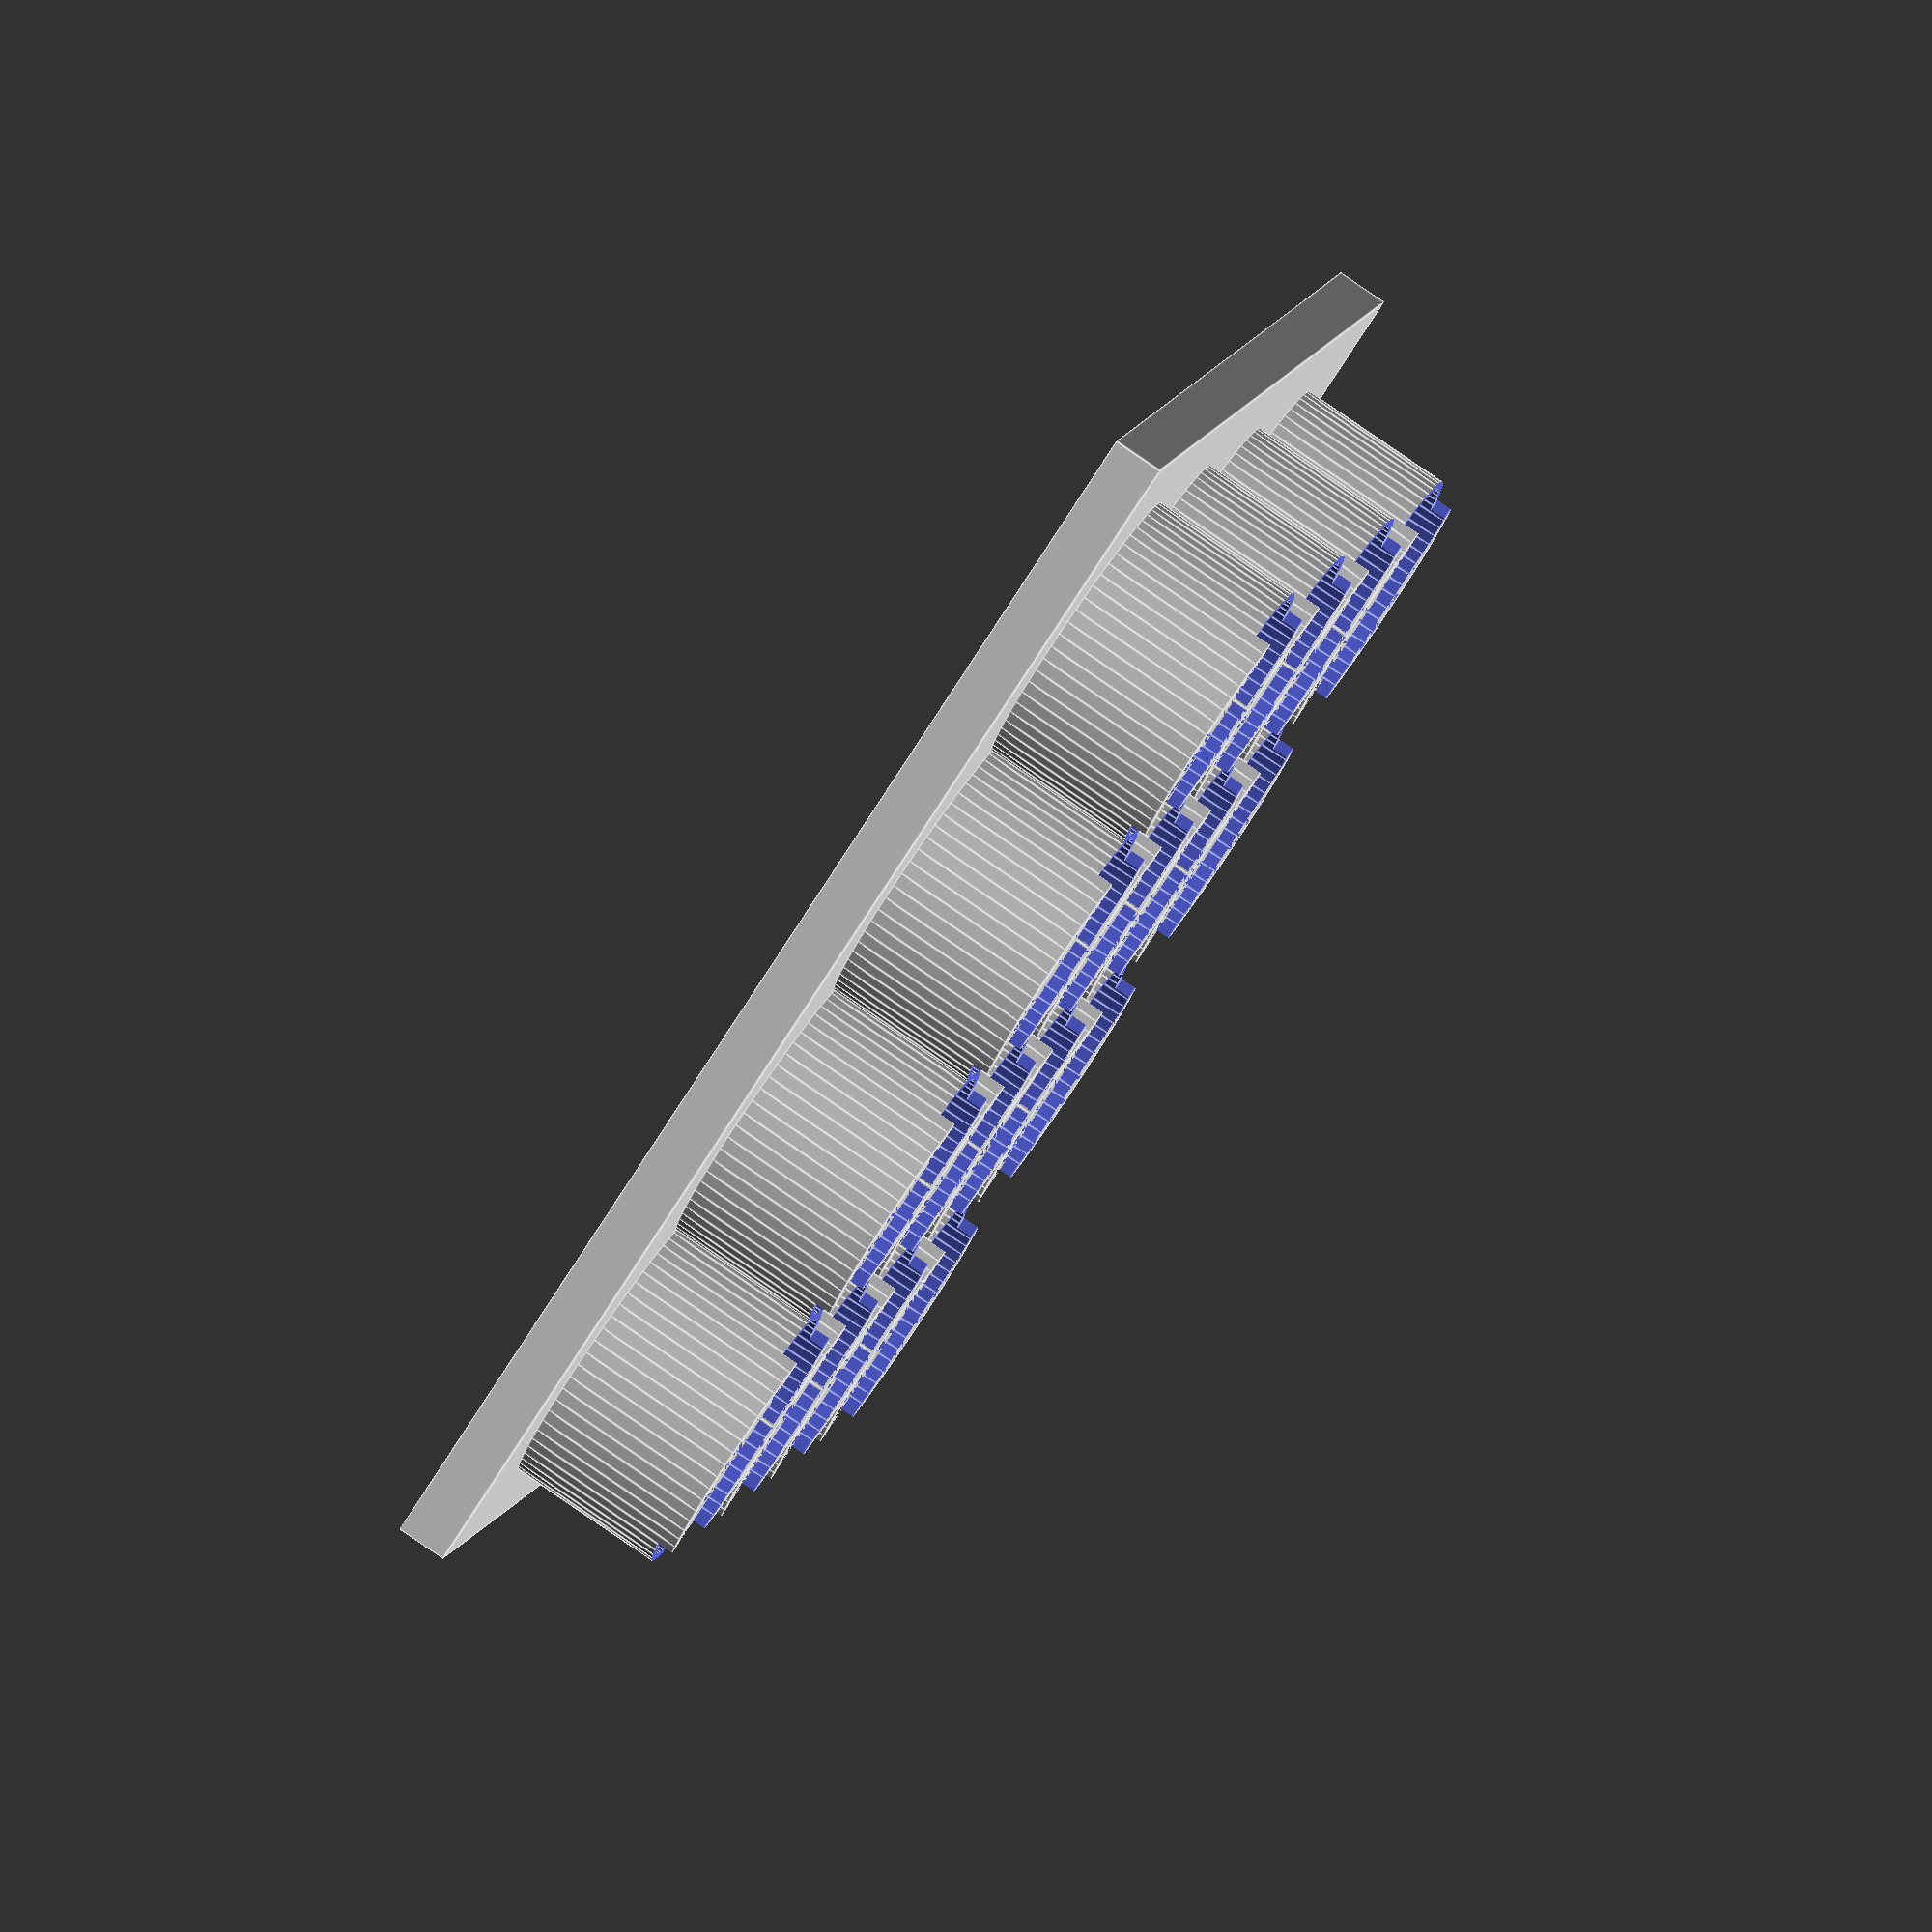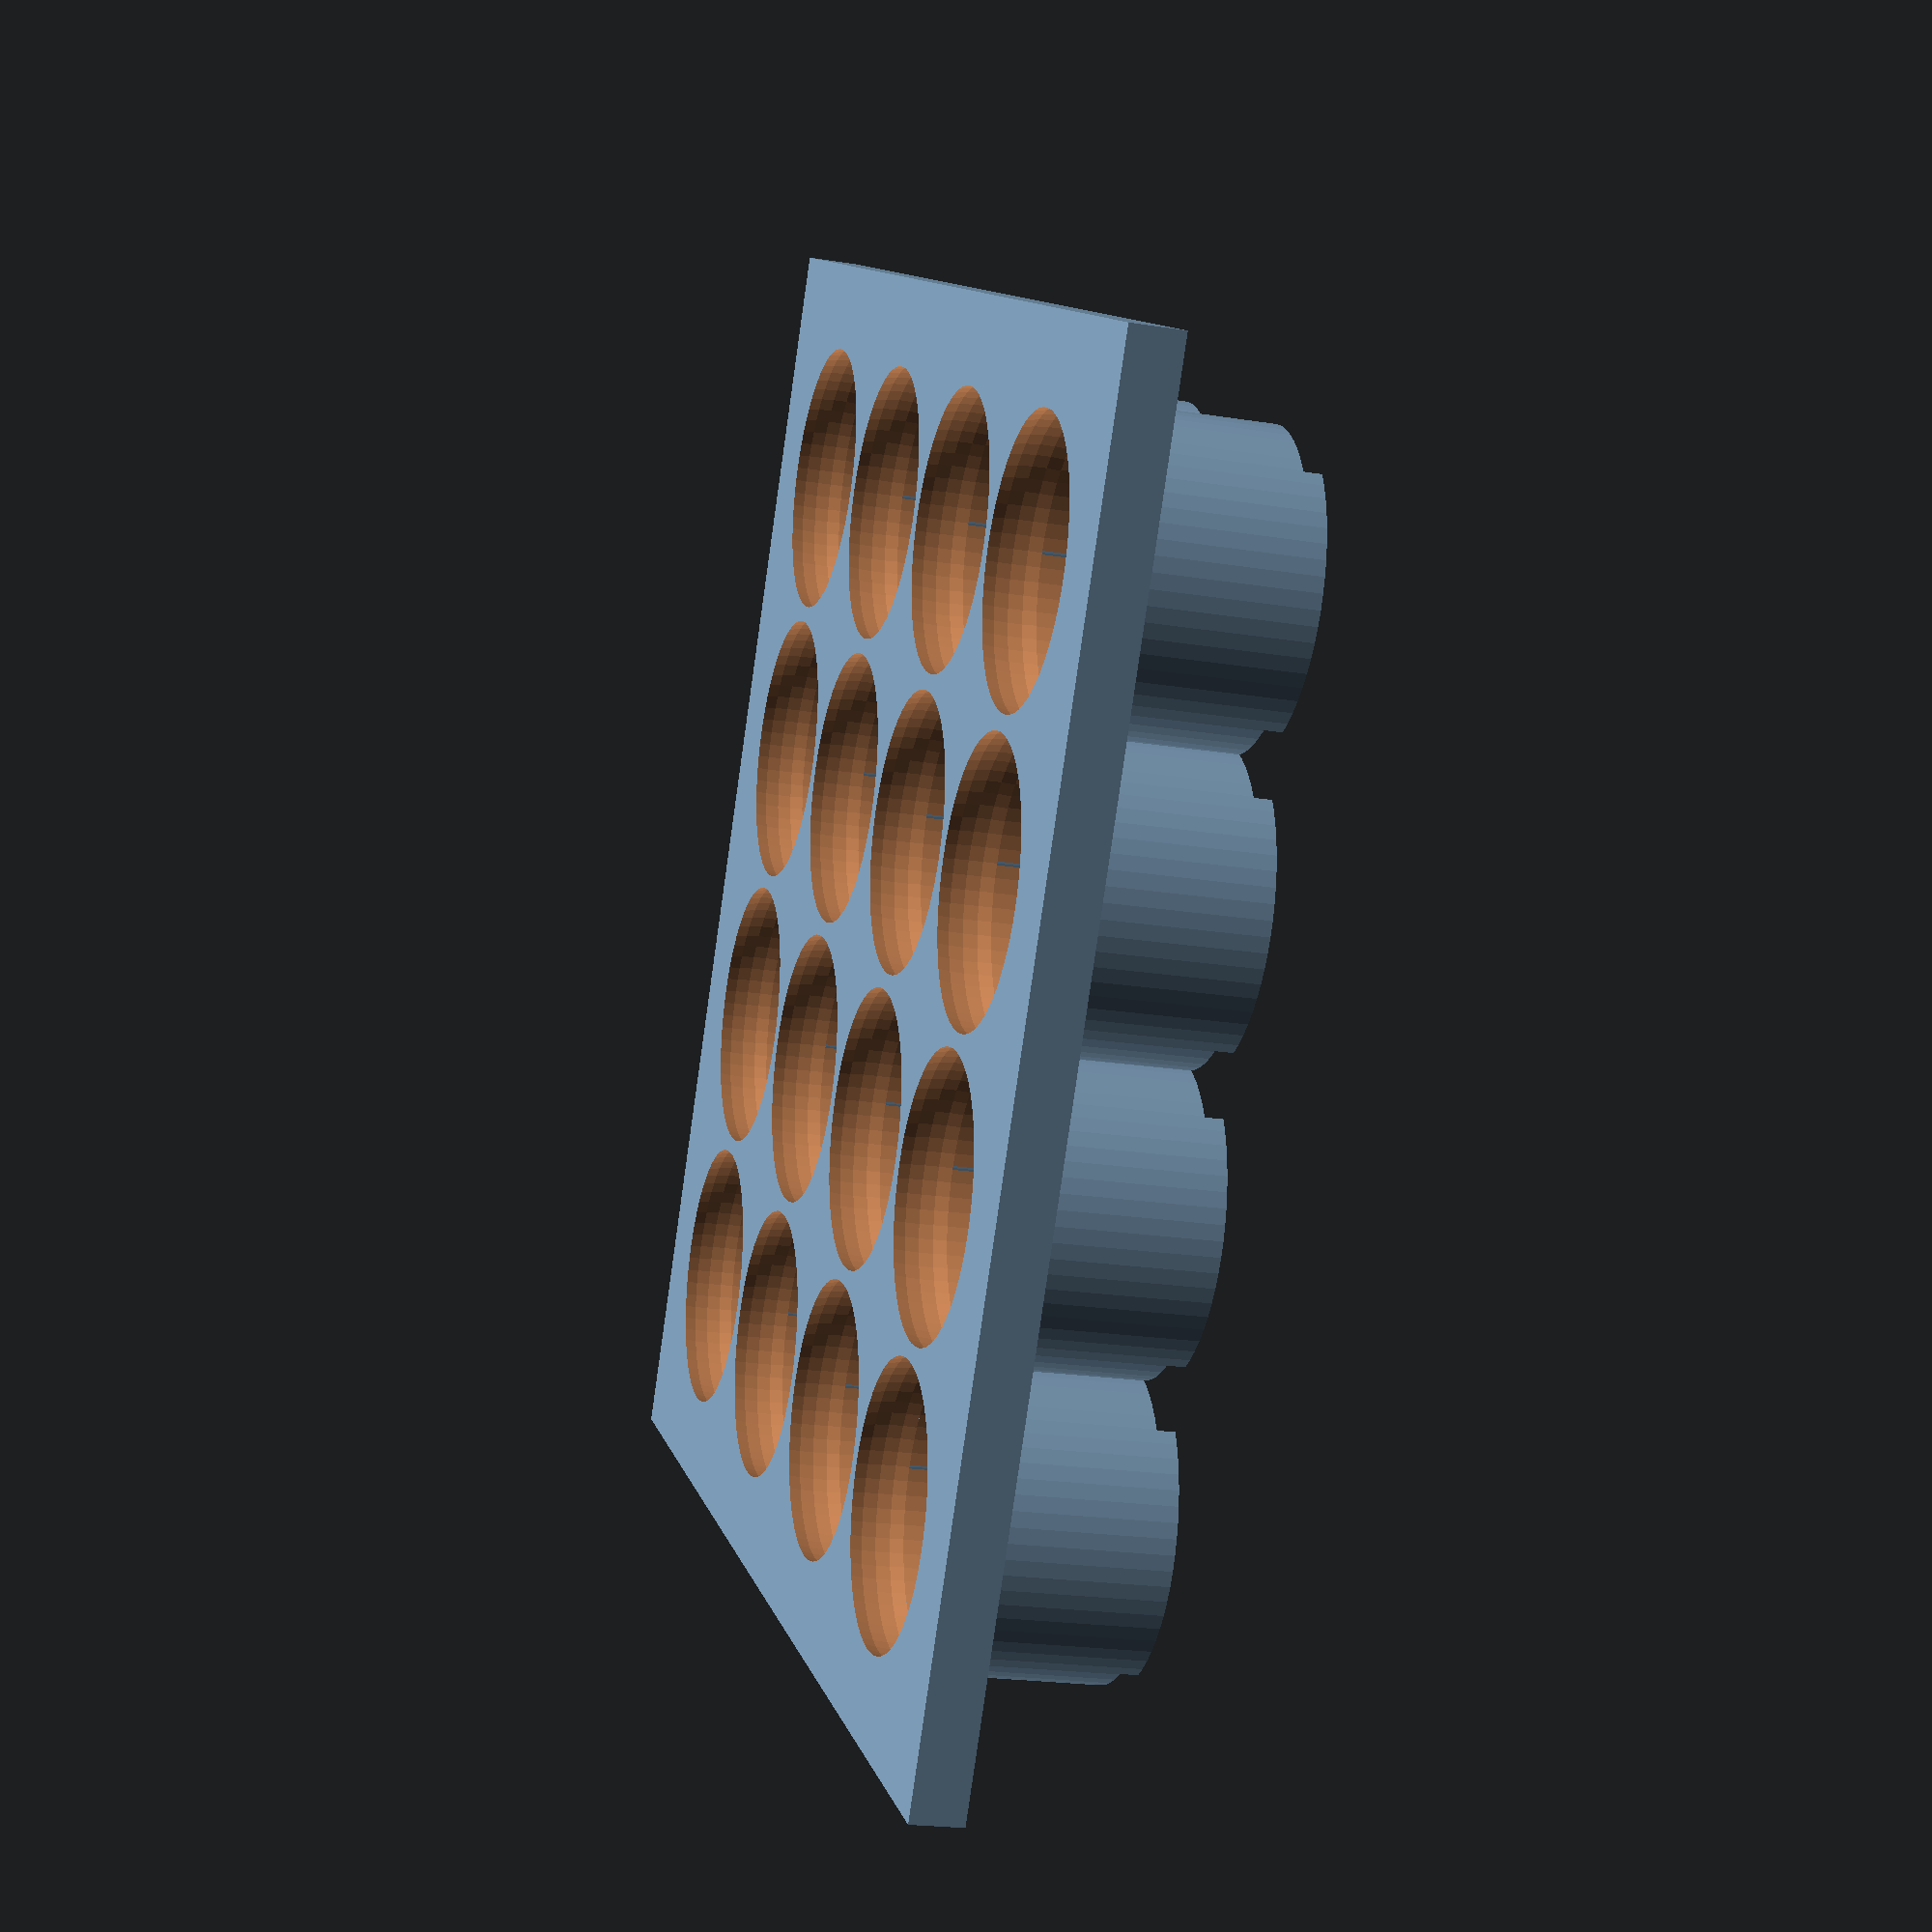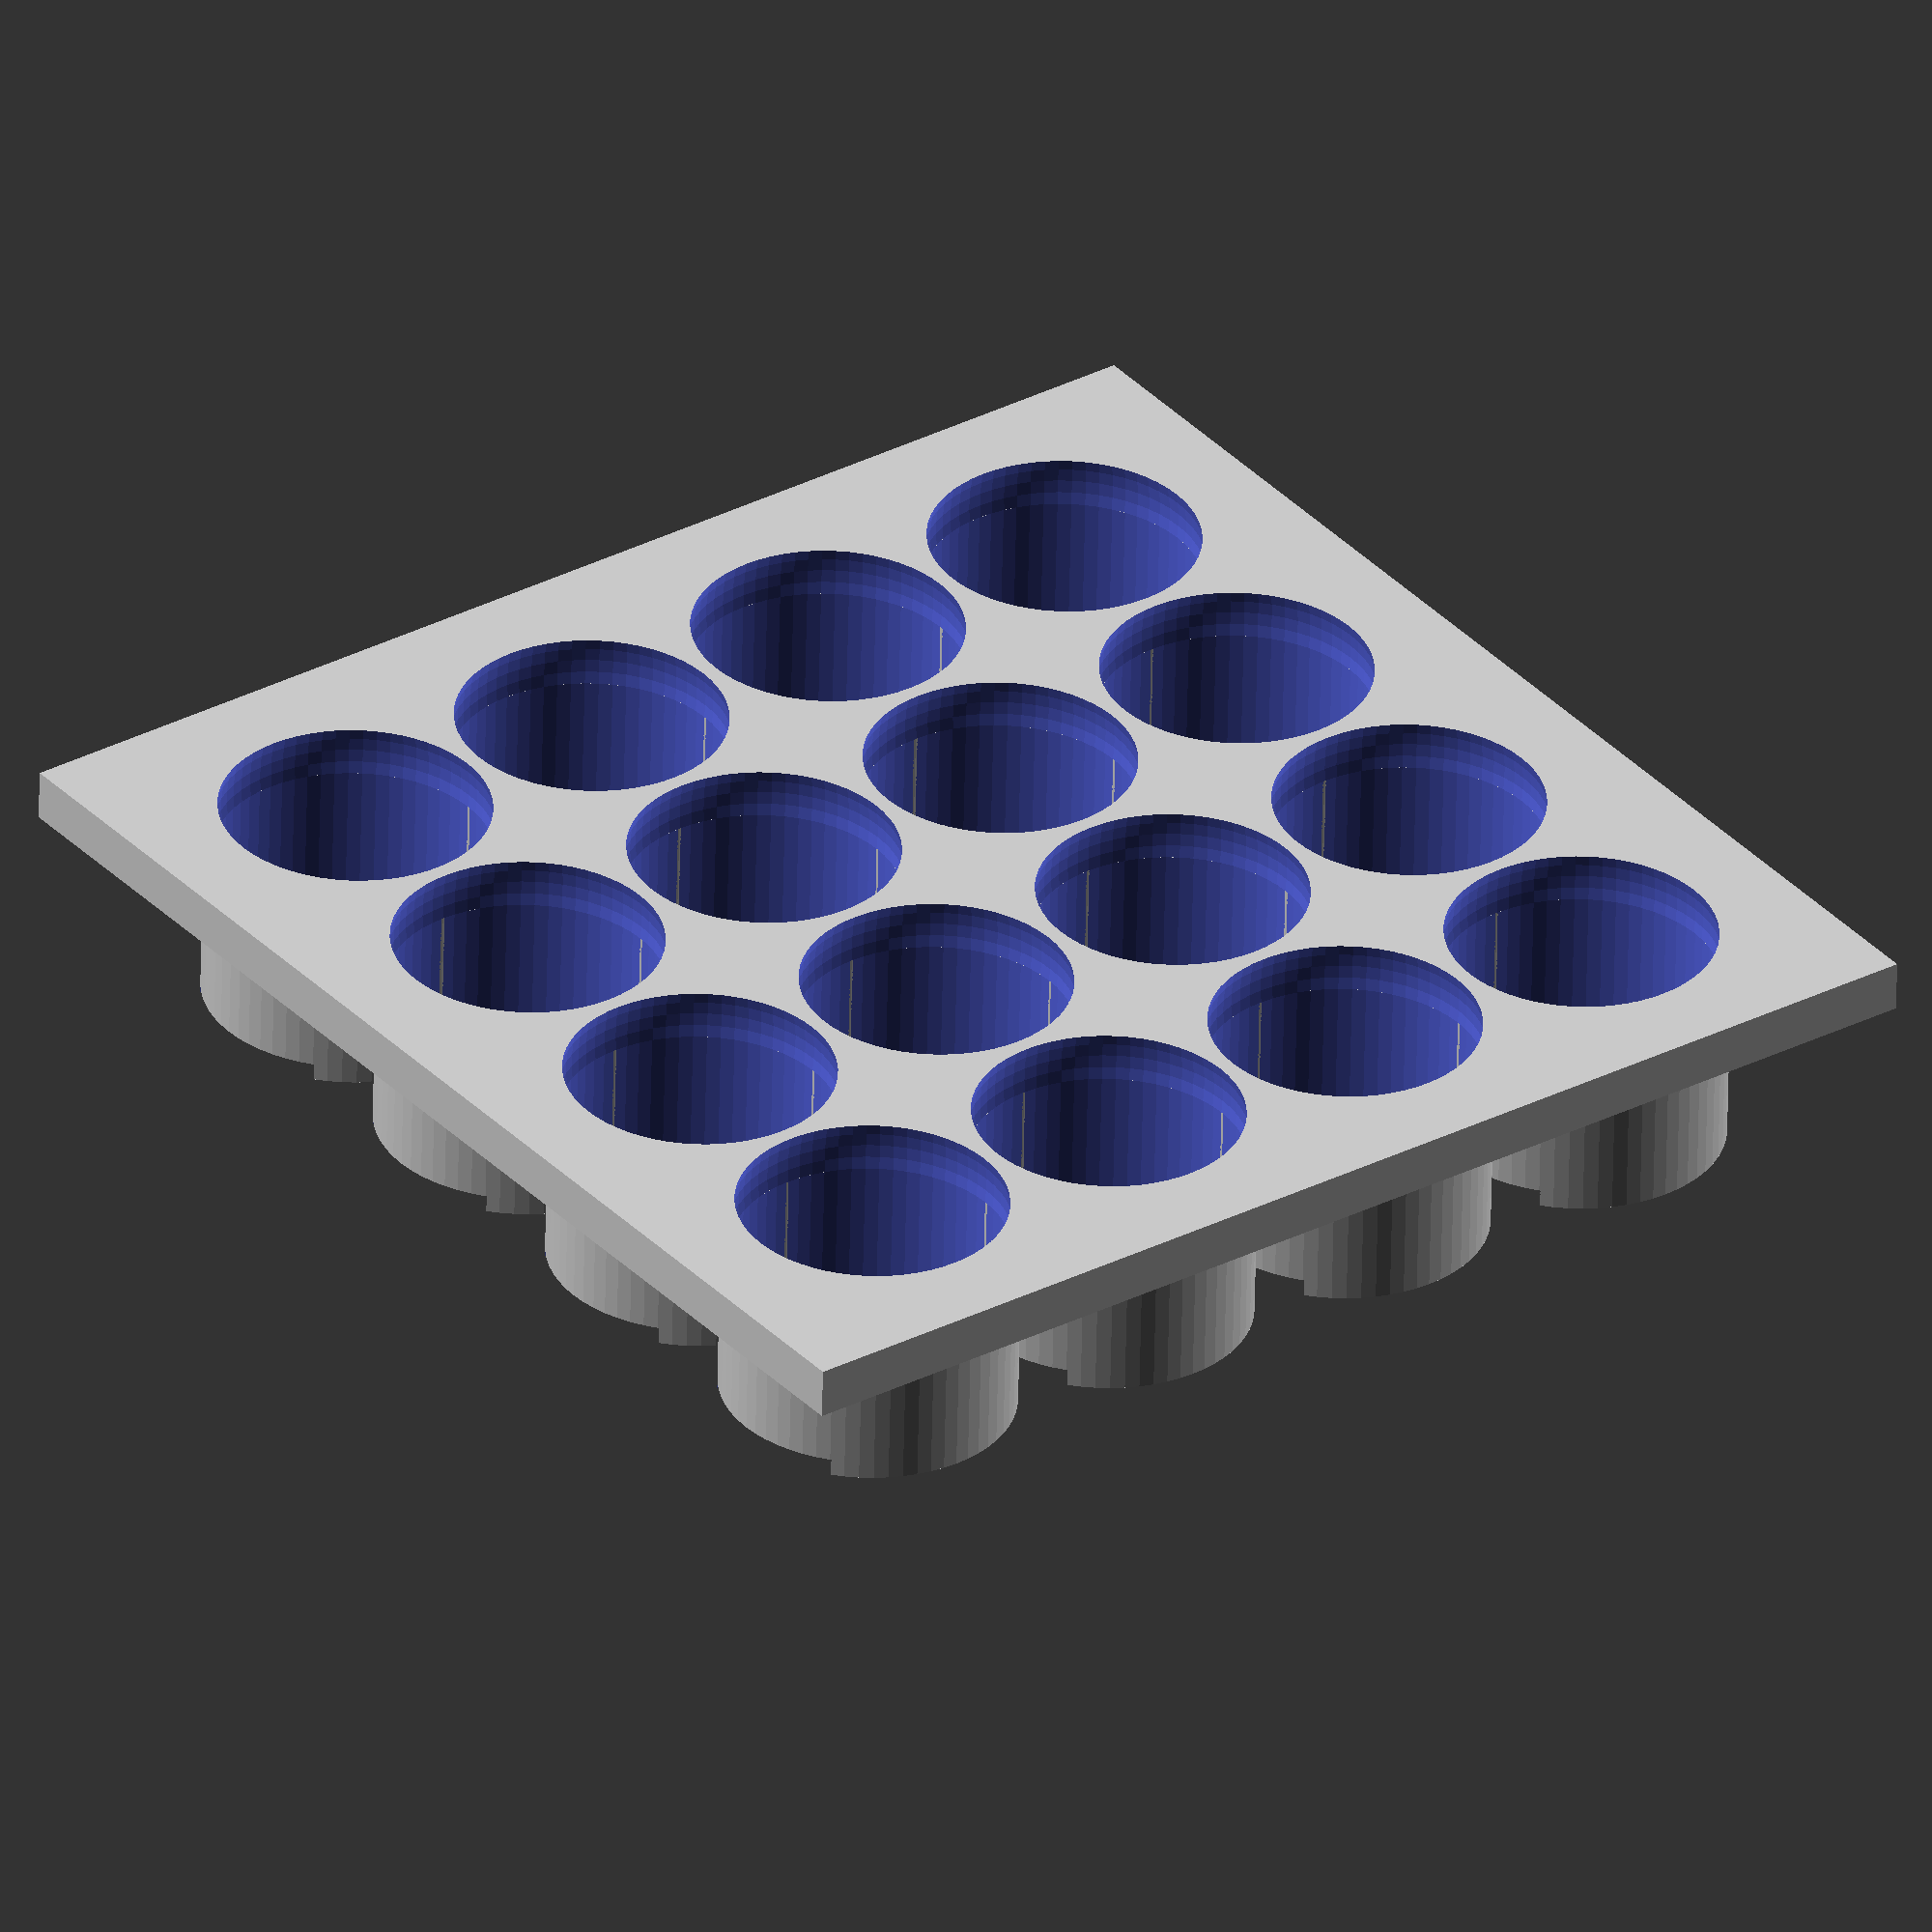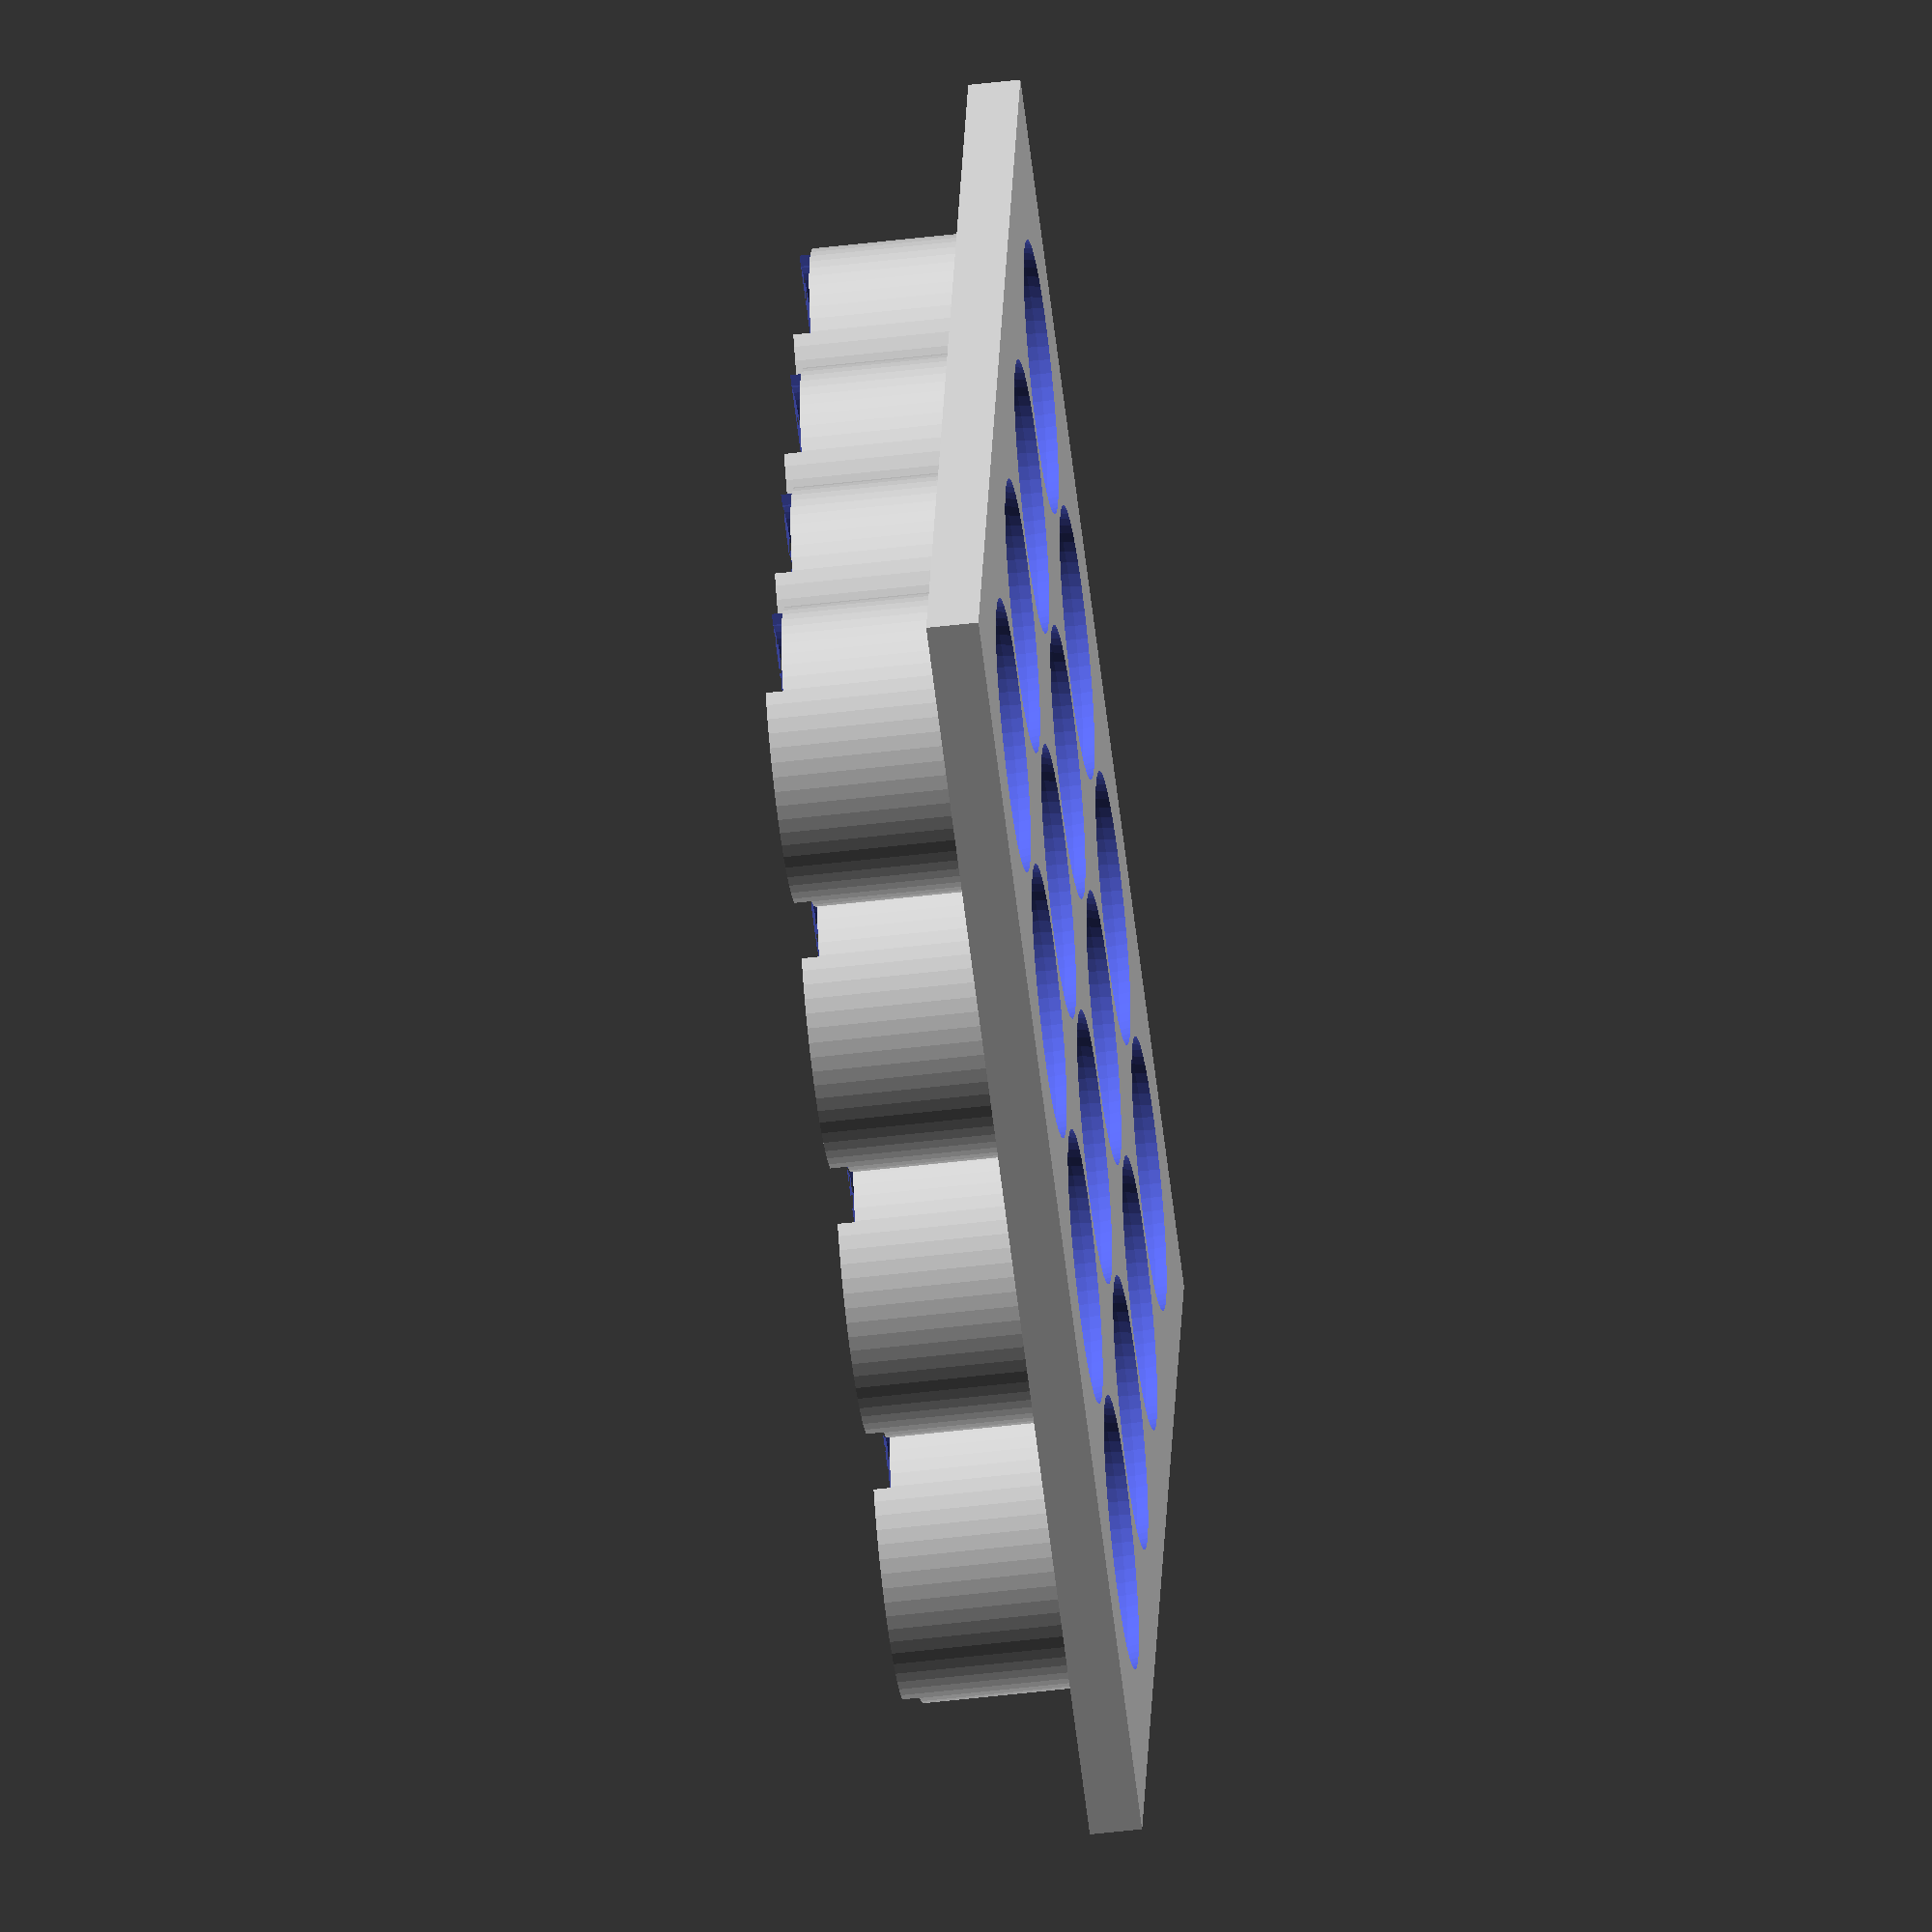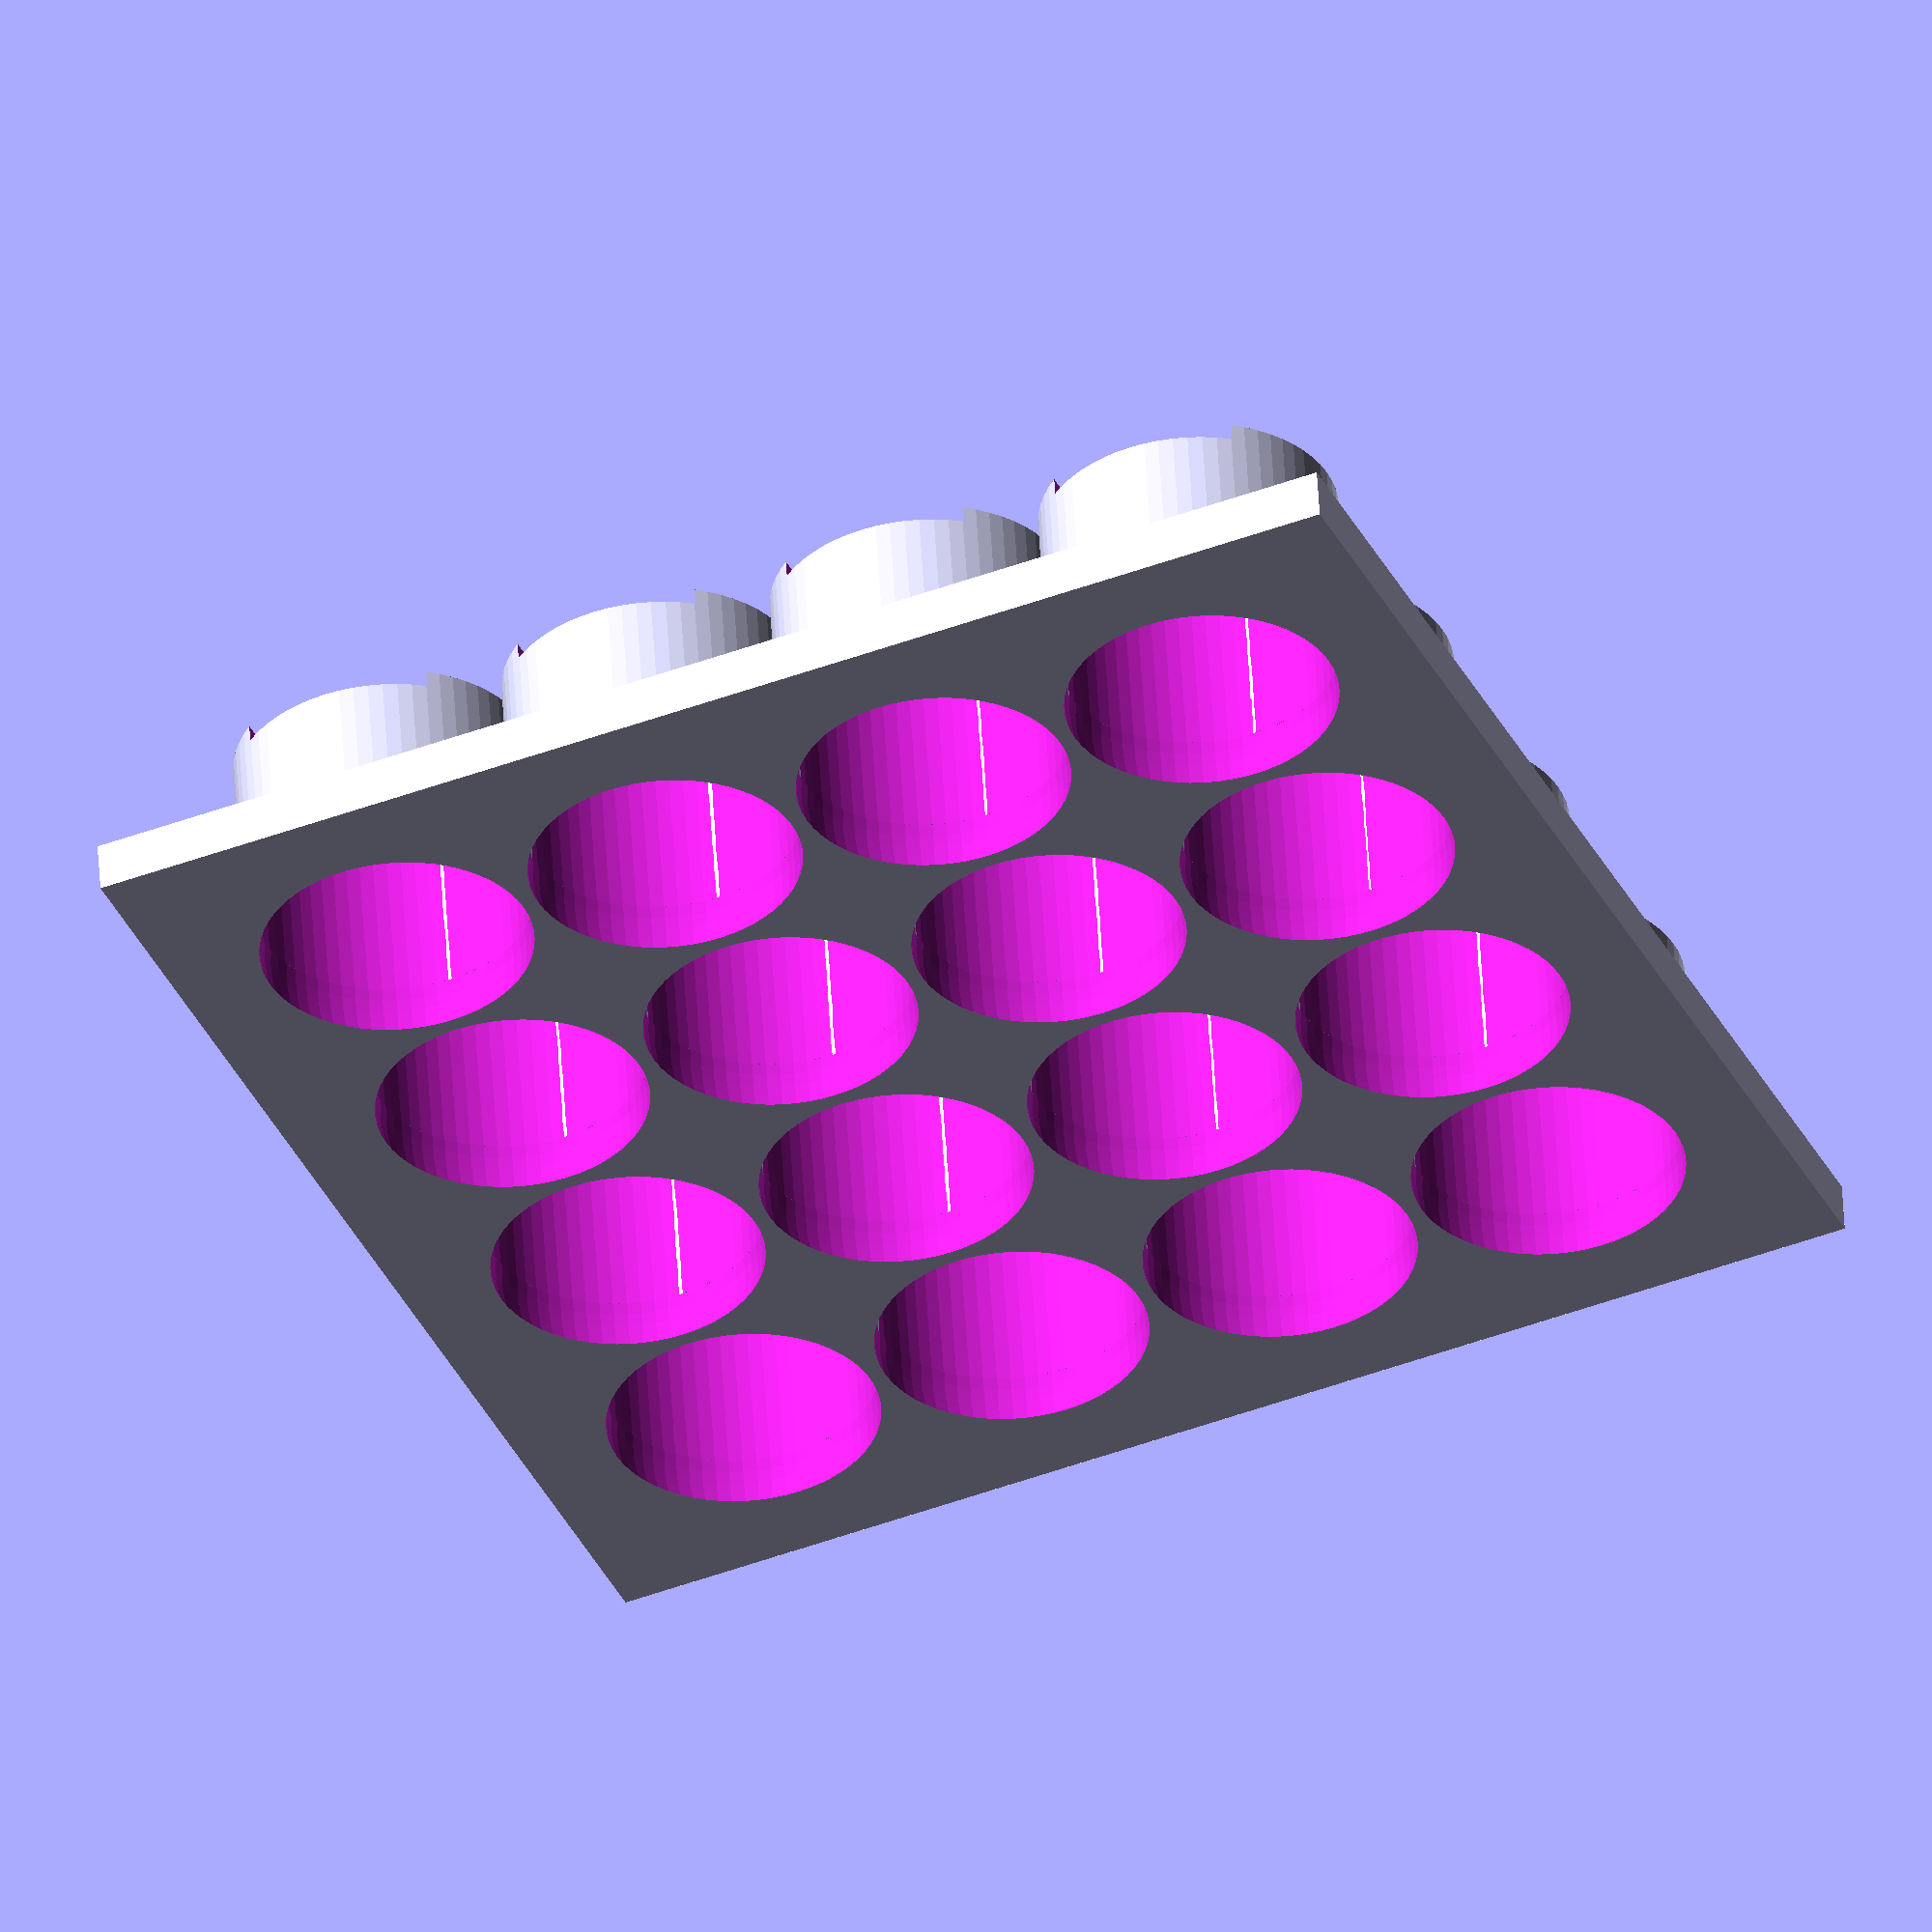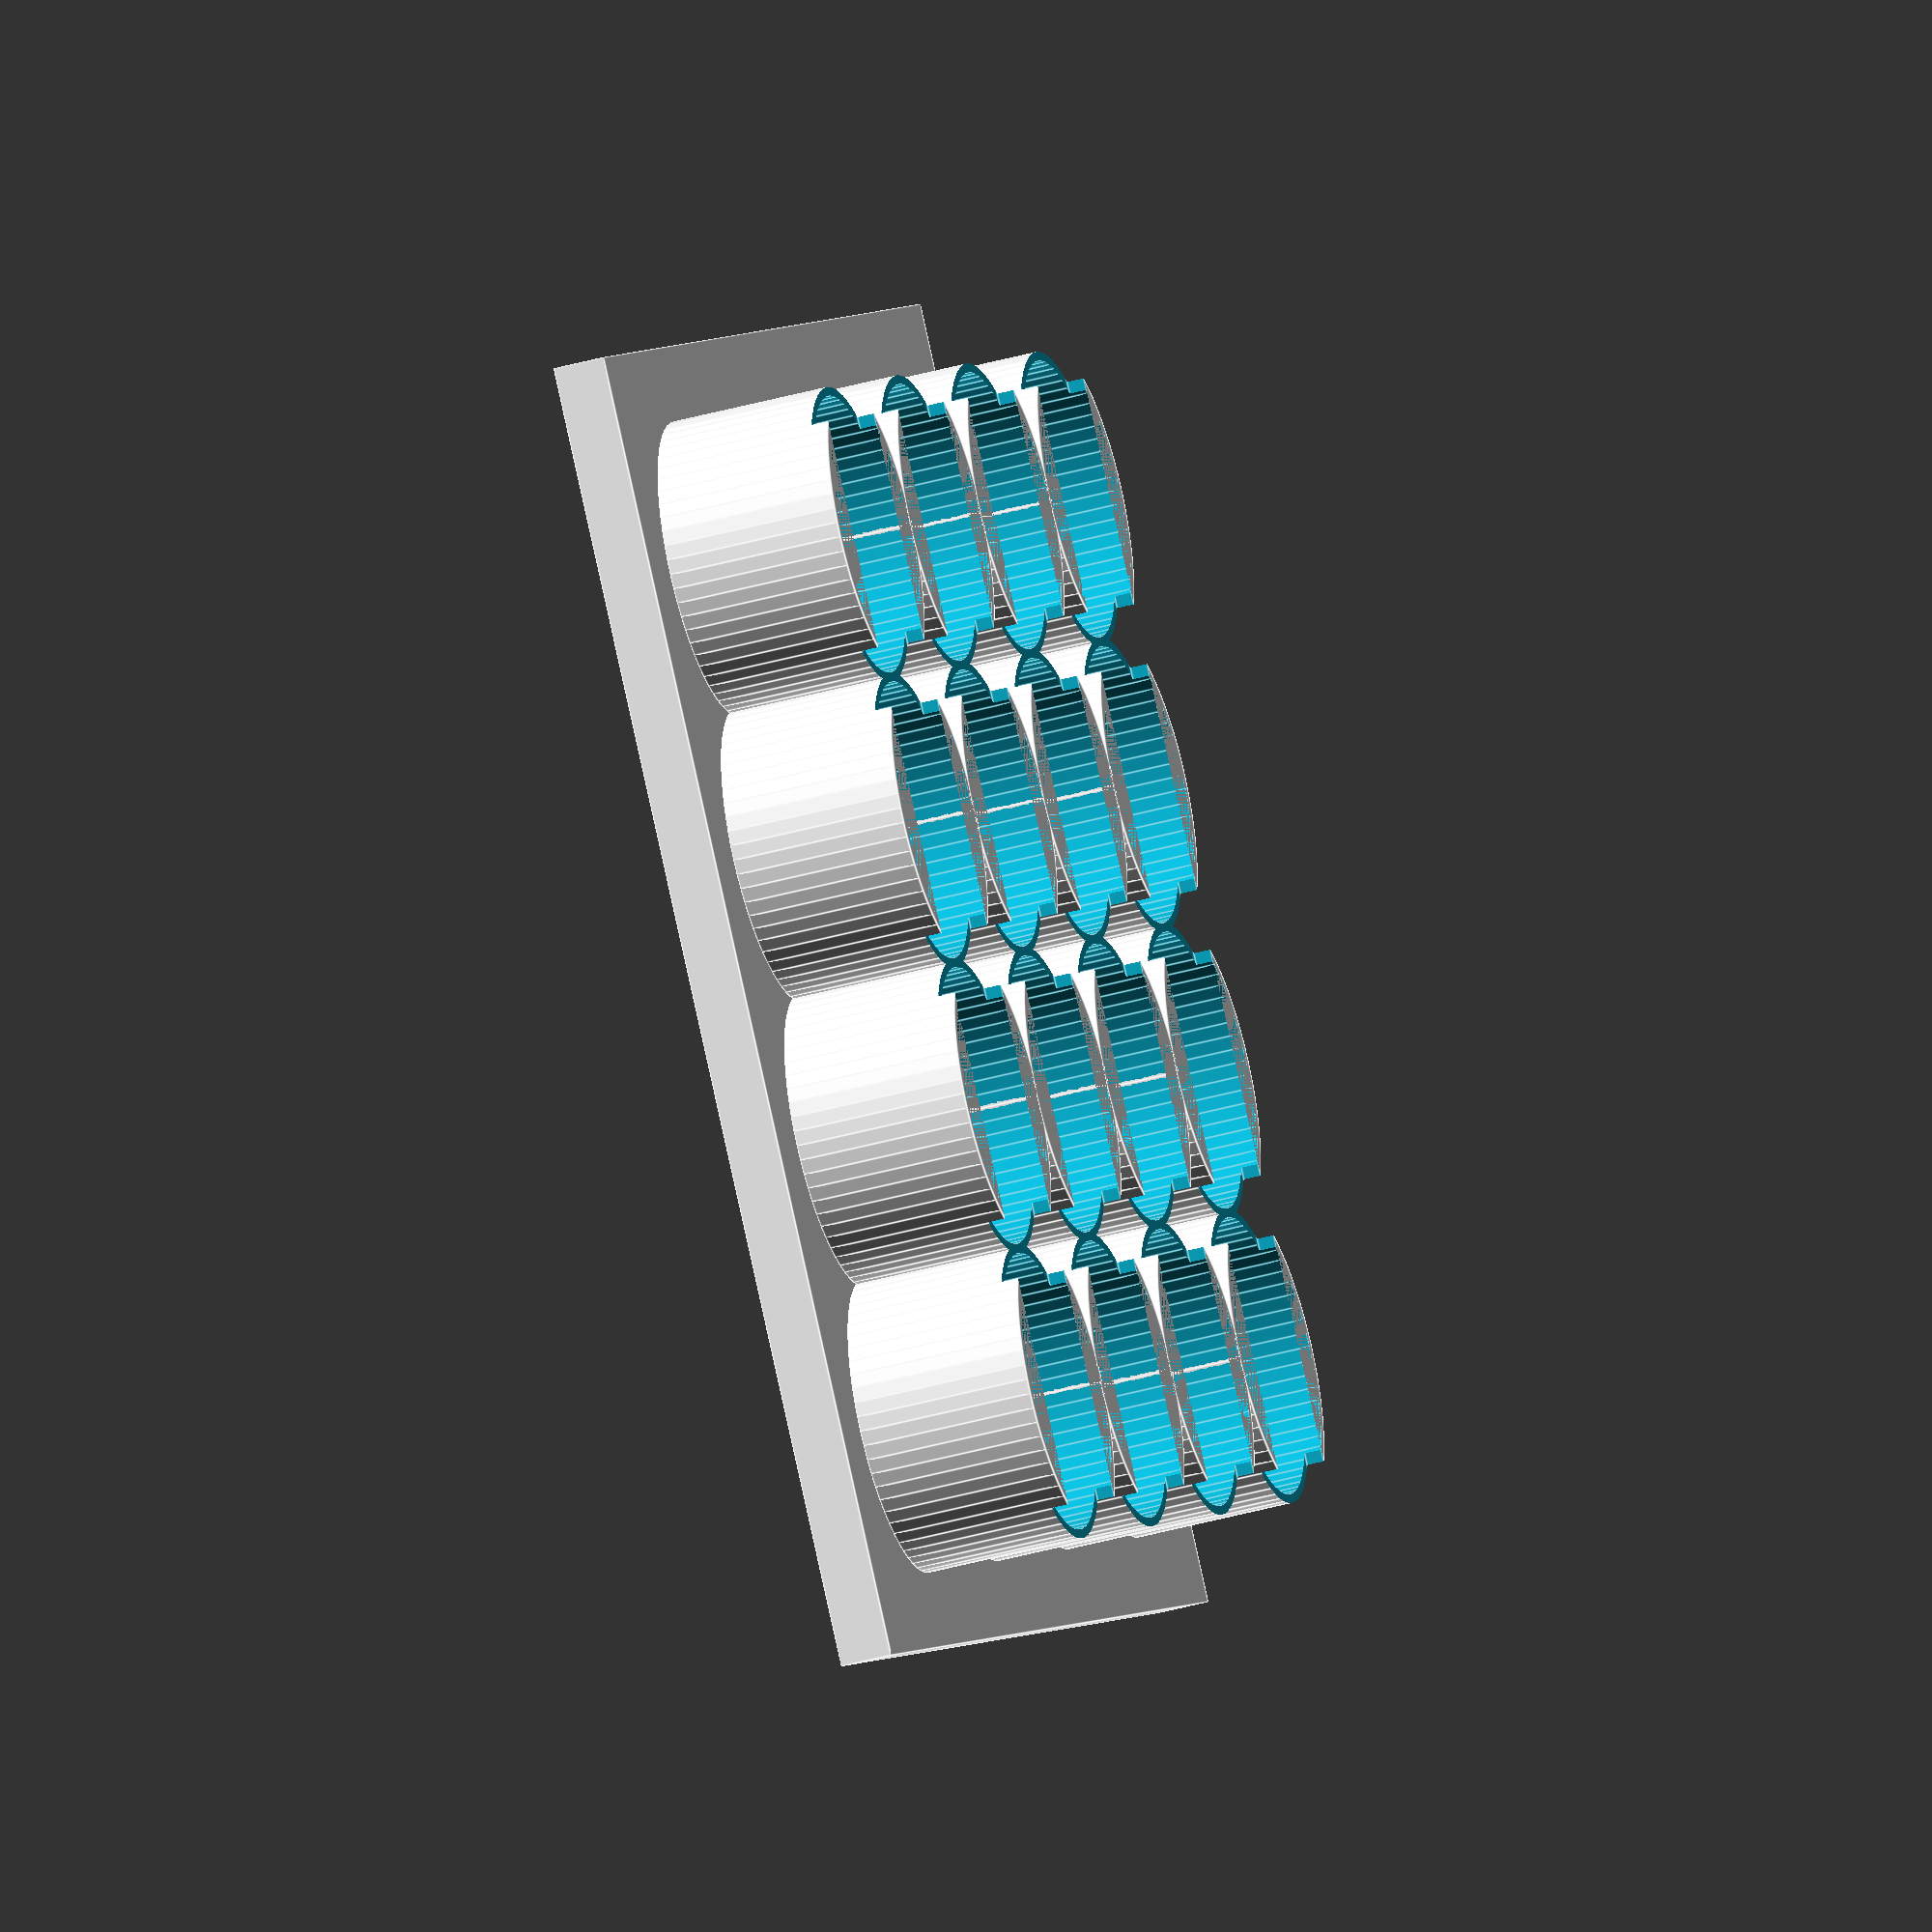
<openscad>
// =========================
// Marble Madness
// =========================

/* [Plate parameters] */
num_x       = 4;
num_y       = 4;
marble_d    = 16.18;     // mm diameter of largest marble (sphere)
hole_d      = 15.75;     // mm slightly smaller than the diameter of the smallest marble
pitch       = 16.67;     // mm (center-to-center)
margin      = 5;         // mm edge margin beyond outer hole edges
plate_height = 3;        // mm
led_height  = 2.15;      // mm
standoff_height = led_height + marble_d / 2; // height of standoffs
standoff_d  = 3;         // diameter of standoffs
notch_width = 11;        // 10mm for the strip and 1mm slop
notch_height = 1;


/* [Shadow Box parameters] */
wall_thickness = 3;
lip_width = 4;
lip_height = 3;

/* [Quality settings] */
$fn_fast    = 64;        // low-poly for speed
$fn_final   = 96;        // smooth for export

// --- Auto quality based on preview mode ---
$fn_holes   = $preview ? $fn_fast : $fn_final;

module hole_plate(num_x, num_y, marble_d, hole_d, pitch, margin, plate_height, standoff_height, standoff_d) {
    // Calculate plate dimensions
    grid_span_x = (num_x - 1) * pitch;
    grid_span_y = (num_y - 1) * pitch;
    plate_x = grid_span_x + hole_d + 2 * margin;
    plate_y = grid_span_y + hole_d + 2 * margin;

    // Calculate vertical offset so sphere cuts hole_d at top face
    R = marble_d / 2;
    r = hole_d / 2;
    offset = sqrt(R*R - r*r);

    union() {
        // Plate with holes
        difference() {
            cube([plate_x, plate_y, plate_height], center = true);

            // Holes
            for (i = [0 : num_x - 1])
                for (j = [0 : num_y - 1]) {
                    x = -grid_span_x/2 + i * pitch;
                    y = -grid_span_y/2 + j * pitch;
                    // Place sphere so bottom face hole = hole_d
                    translate([x, y, plate_height/2 - offset])
                        sphere(d = marble_d, $fn = $fn_holes);
                }
        }

        difference() {
            // Louvers to prevent light bleeding between cells
            for (i = [0 : num_x - 1])
                for (j = [0 : num_y - 1]) {
                    x = -grid_span_x/2 + i * pitch;
                    y = -grid_span_y/2 + j * pitch;
                    translate([x, y, -standoff_height - plate_height/2])
                        difference() {
                            cylinder(h = standoff_height, d = marble_d + wall_thickness/3, $fn = $fn_holes);
                            cylinder(h = standoff_height + 0.01, d = marble_d, $fn = $fn_holes);
                        }
                }

            // remove notches for the led strips
            for (i = [0 : num_x - 1])
                for (j = [0 : num_y - 1]) {
                    x = -grid_span_x/2 + i * pitch;
                    y = -grid_span_y/2 + j * pitch;
                    translate([x, y, -standoff_height - plate_height/2 + notch_height/2])
                        cube([plate_x, notch_width, notch_height + 0.01], center = true);
            }
        }
/*
        // Standoffs
        for (i = [0 : num_x])
            for (j = [0 : num_y]) {
                x = -grid_span_x/2 + (i - 0.5) * pitch;
                y = -grid_span_y/2 + (j - 0.5) * pitch;
                translate([x, y, -standoff_height - plate_height/2])
                    cylinder(h = standoff_height, d = standoff_d, $fn = $fn_holes);
            }
*/        
    }
}


// =========================
// Shadow Box Module
// =========================

module shadow_box(inner_x, inner_y, height, wall_thickness, lip_width, lip_height) {
    outer_x = inner_x + 2 * wall_thickness;
    outer_y = inner_y + 2 * wall_thickness;

    difference() {
        // Outer box
        cube([outer_x, outer_y, height], center = true);

        // Inner cavity
        translate([0, 0, -lip_height])
            cube([inner_x, inner_y, height], center = true);
        
        // front lip
        translate([0, 0, height/2 - lip_height/2])
            cube([inner_x - 2 * lip_width, inner_y - 2 * lip_width, lip_height + 0.01], center = true);
    }
}

// =========================
// Modified Call with Shadow Box
// =========================

render_shadow_box = false;
render_marble_plate = true;
render_back_plate = false;

module hole_plate_with_box() {
    // Calculate plate dimensions
    grid_span_x = (num_x - 1) * pitch;
    grid_span_y = (num_y - 1) * pitch;
    plate_x = grid_span_x + hole_d + 2 * margin;
    plate_y = grid_span_y + hole_d + 2 * margin;

    if (render_shadow_box)
        difference() {
            // Shadow box around the marble plate
            shadow_box_height = lip_height + plate_height + standoff_height + plate_height + plate_height / 2;
            translate([0, 0, lip_height -shadow_box_height/2 + plate_height/2])
                shadow_box(plate_x, plate_y, shadow_box_height, wall_thickness, lip_width, lip_height);
               
            // remove a notch for the LED power/data lines
            notch_width = 2;
            notch_height = plate_height * 2.5;
            outer_x = plate_x + 2 * wall_thickness;
            grid_span_y = (num_y - 1) * pitch;
            x = -outer_x/2 + wall_thickness / 2 - 0.01;
            y = grid_span_y/2 + 0 * pitch;
            z = -(standoff_height + notch_height/2 - plate_height / 2);
            translate([x - 0.01, y, z])
                cube([wall_thickness + 0.05, notch_width, notch_height + 0.01], center = true);
        }

    // Marble plate itself
    if (render_marble_plate)
        hole_plate(num_x, num_y, marble_d, hole_d, pitch, margin, plate_height, standoff_height, standoff_d);
    
    // Back plate
    if (render_back_plate)
        translate([0, 0, -standoff_height -plate_height])
            color("black") 
                cube([plate_x, plate_y, plate_height], center = true);
}

// --- Call ---
hole_plate_with_box();

</openscad>
<views>
elev=277.1 azim=197.4 roll=124.4 proj=o view=edges
elev=201.6 azim=301.3 roll=105.8 proj=p view=wireframe
elev=57.0 azim=143.9 roll=358.8 proj=o view=solid
elev=51.6 azim=194.4 roll=277.3 proj=o view=solid
elev=307.2 azim=246.7 roll=356.7 proj=o view=solid
elev=41.4 azim=312.2 roll=108.8 proj=o view=edges
</views>
